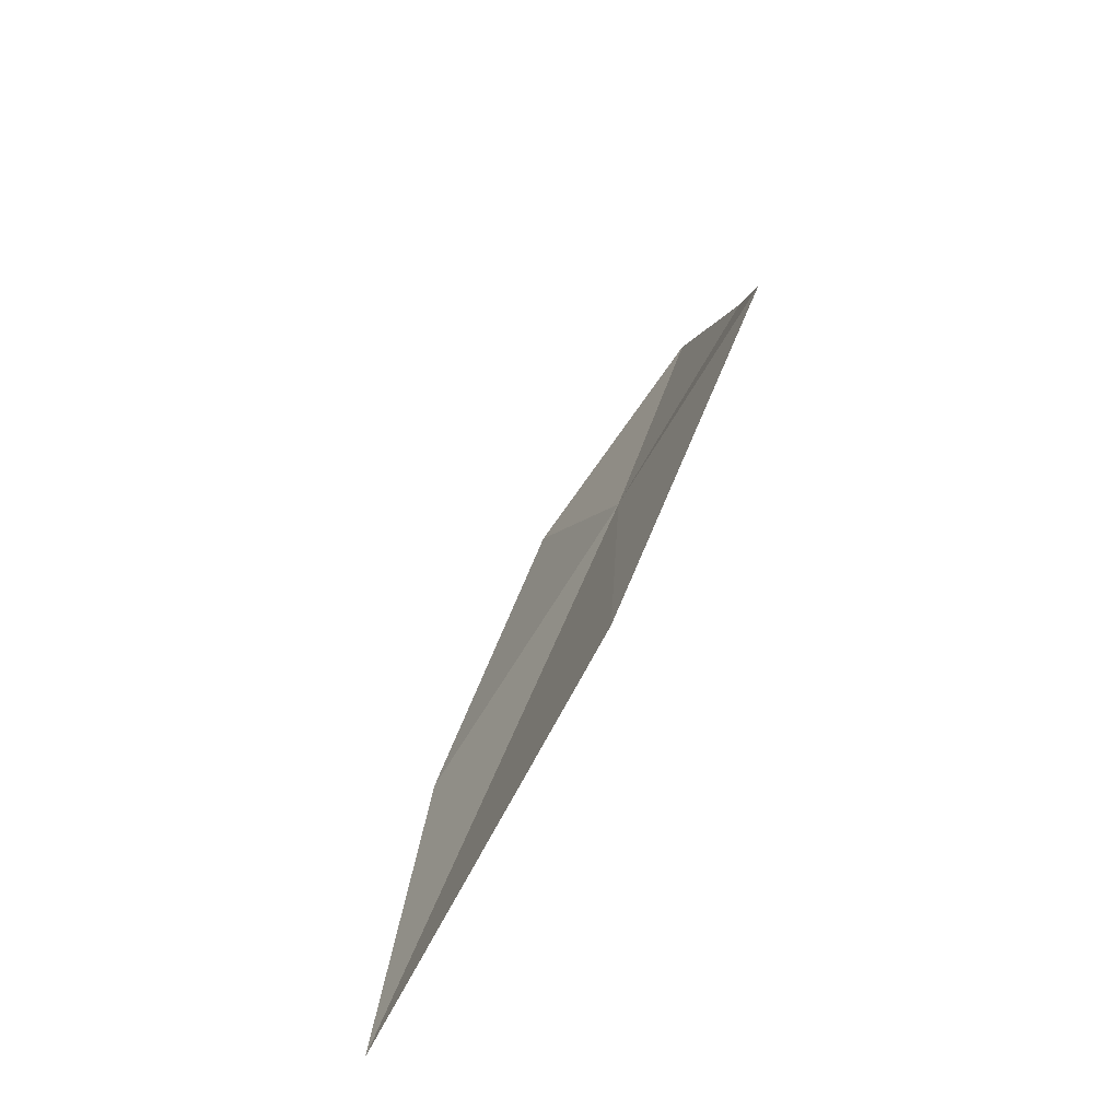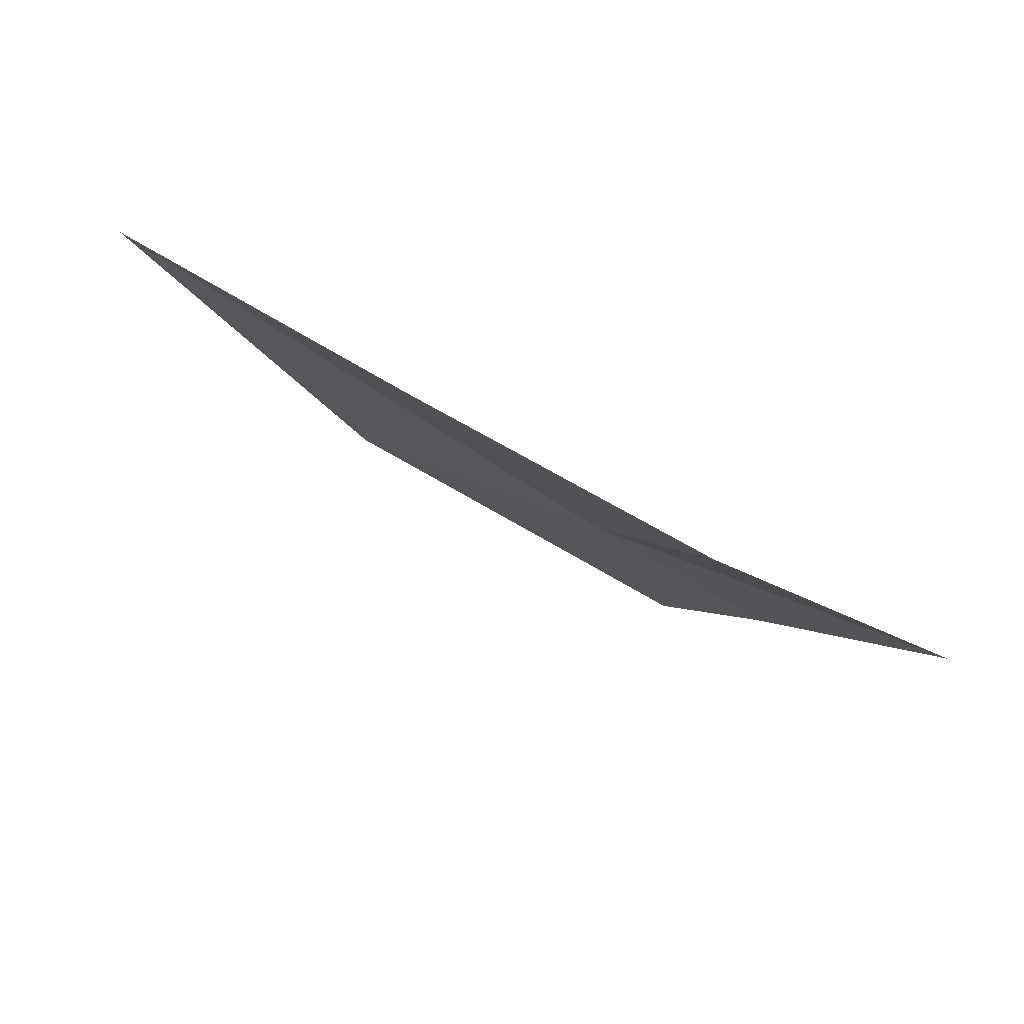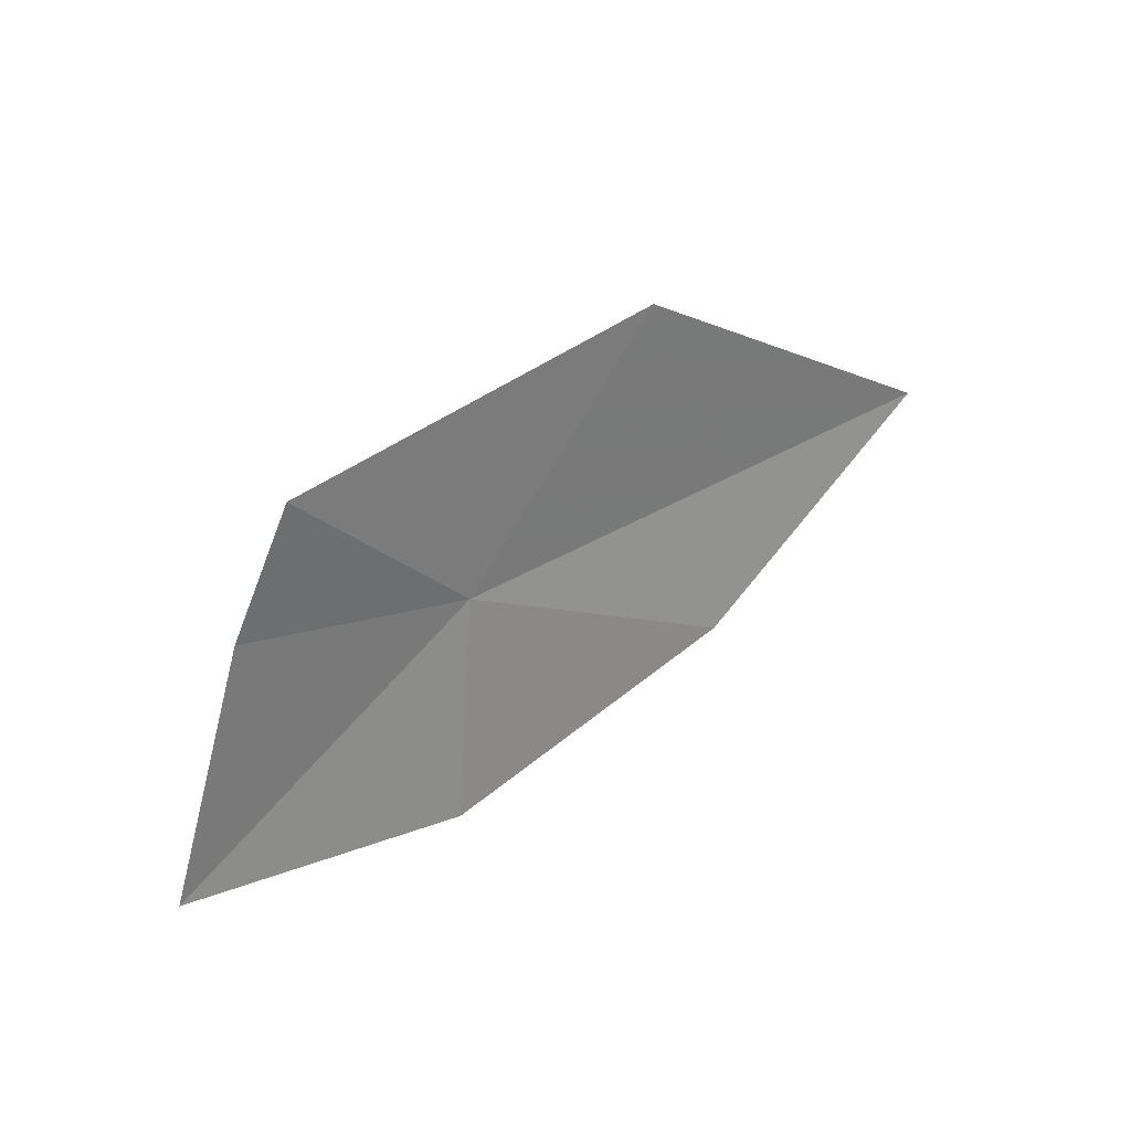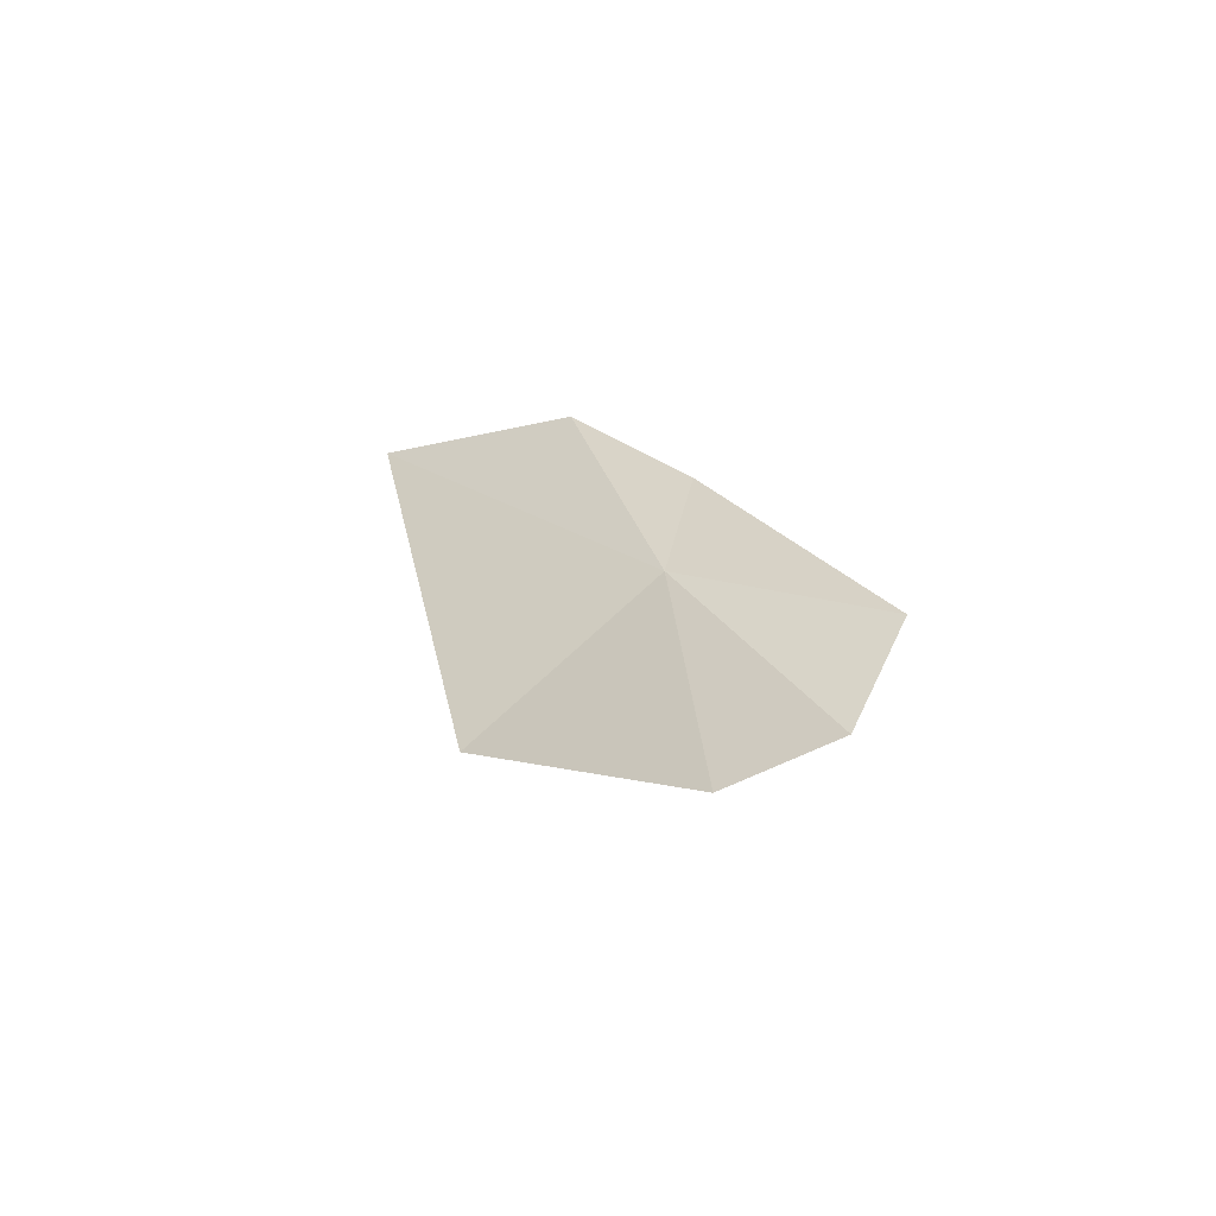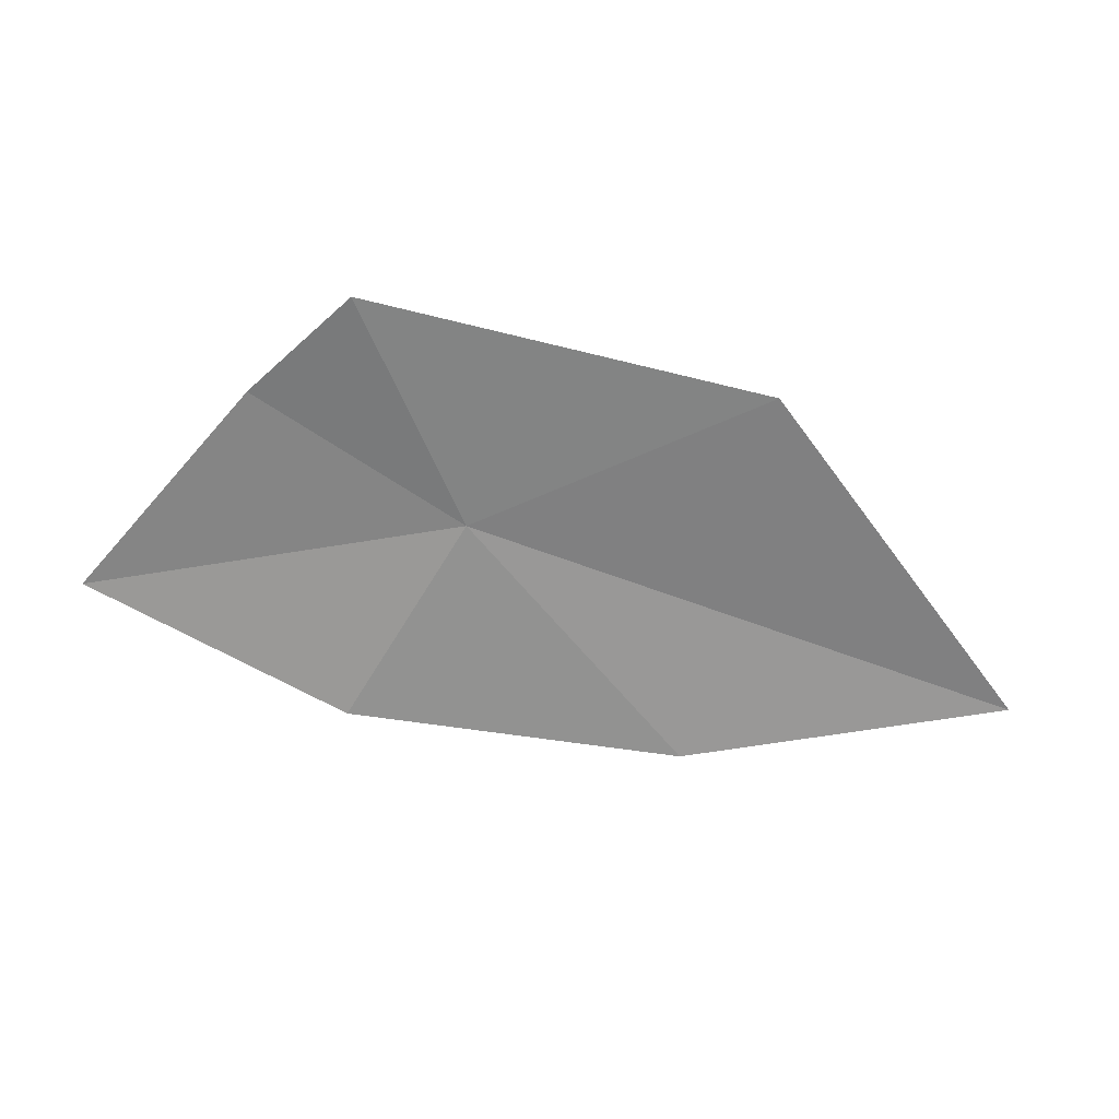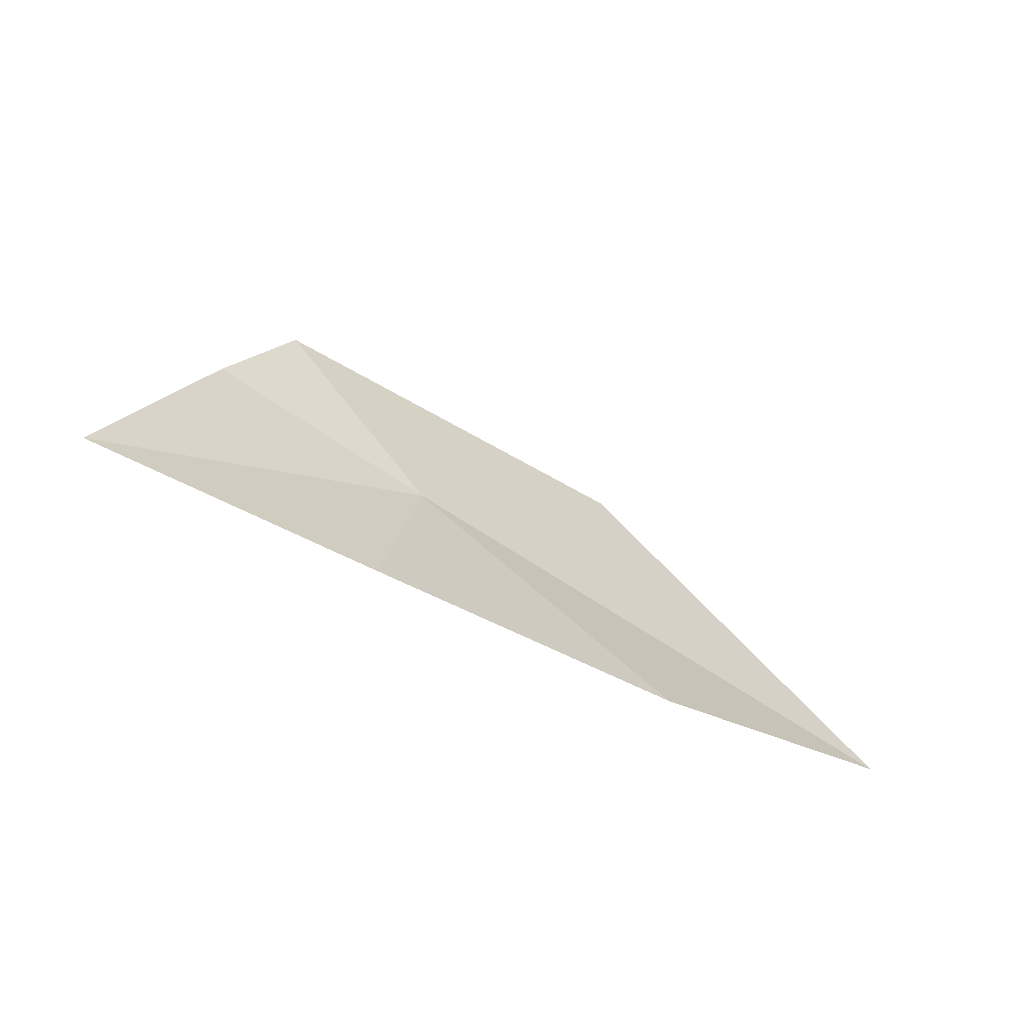
<metadata>
{"format":"obj","ext":"obj","renderer":"f3d","projection":"perspective","resolution":1024,"background":"white","views":[{"elev":41.2,"azim":-51.4,"up":"+Y"},{"elev":-37.1,"azim":-12.0,"up":"+Z"},{"elev":68.7,"azim":160.5,"up":"+Y"},{"elev":27.8,"azim":-54.0,"up":"+Z"},{"elev":56.0,"azim":-156.1,"up":"+Y"},{"elev":-28.8,"azim":166.4,"up":"+Y"}]}
</metadata>
<code>
v 13.99 5.049 44.93
v 16.03 4.587 43.92
v 15.28 5.726 44.84
v 14.39 4.036 44.03
v 14.79 6.299 45.27
v 12.53 5.755 45.98
v 12.52 3.743 44.72
v 10.79 3.865 45.76
f 1 2 3
f 1 4 2
f 1 3 5
f 1 5 6
f 1 7 4
f 1 6 8
f 1 8 7

</code>
